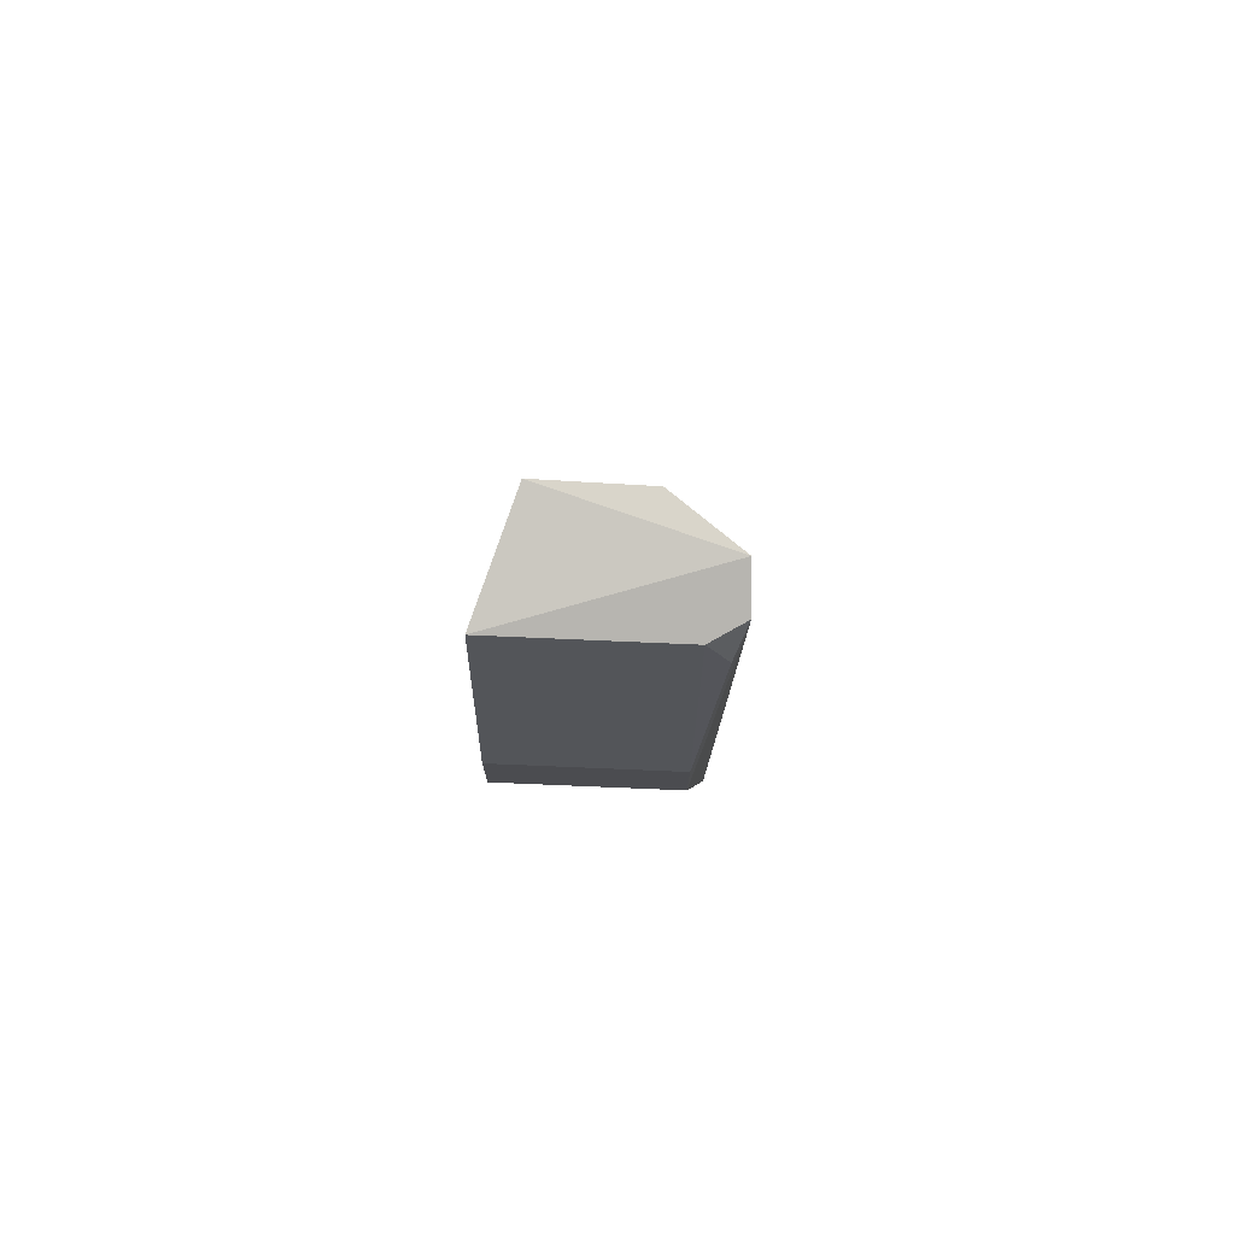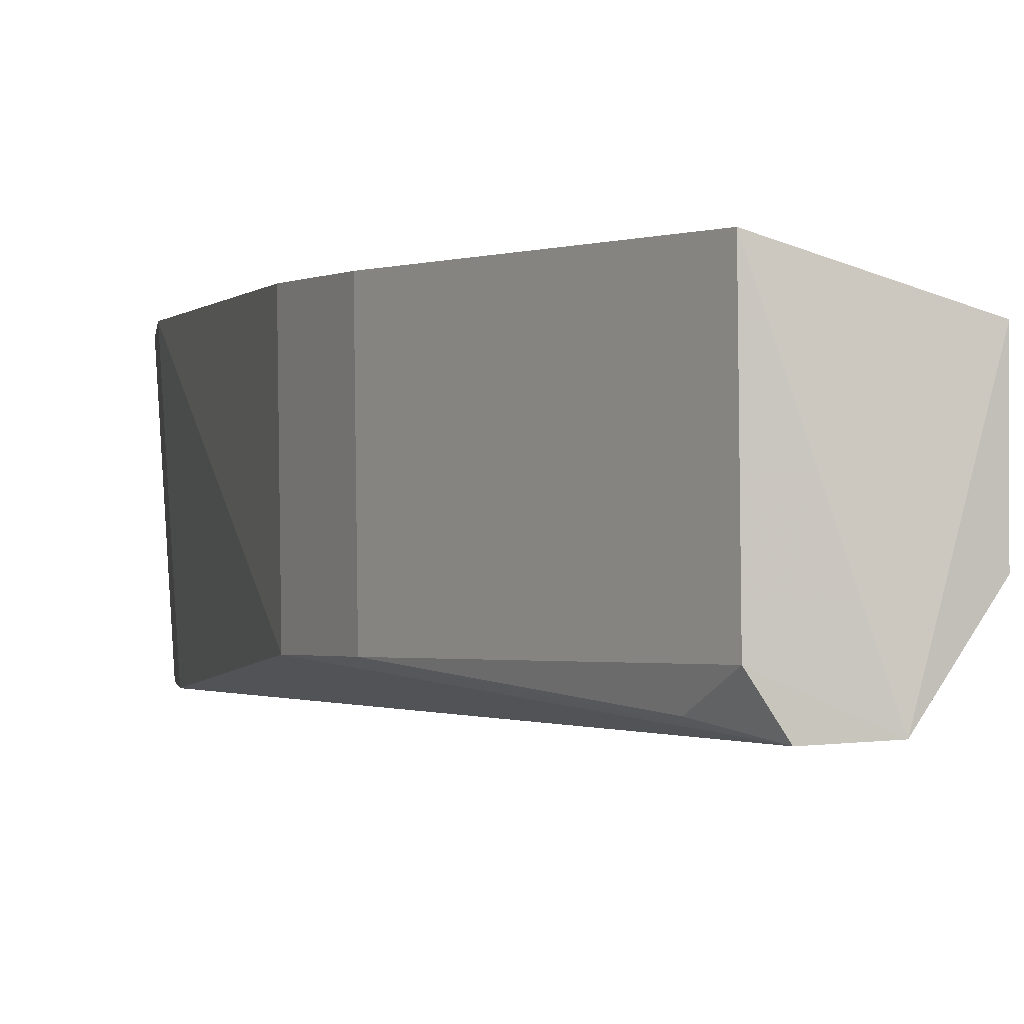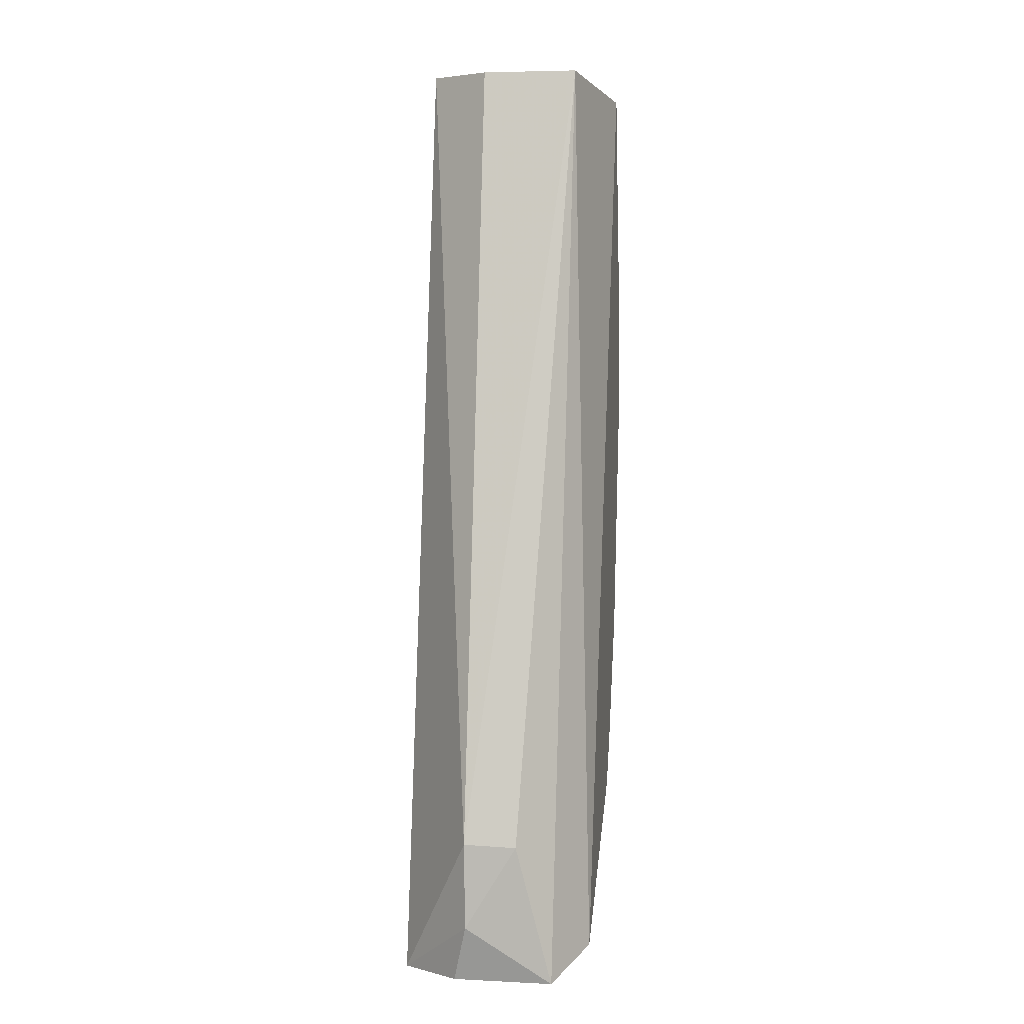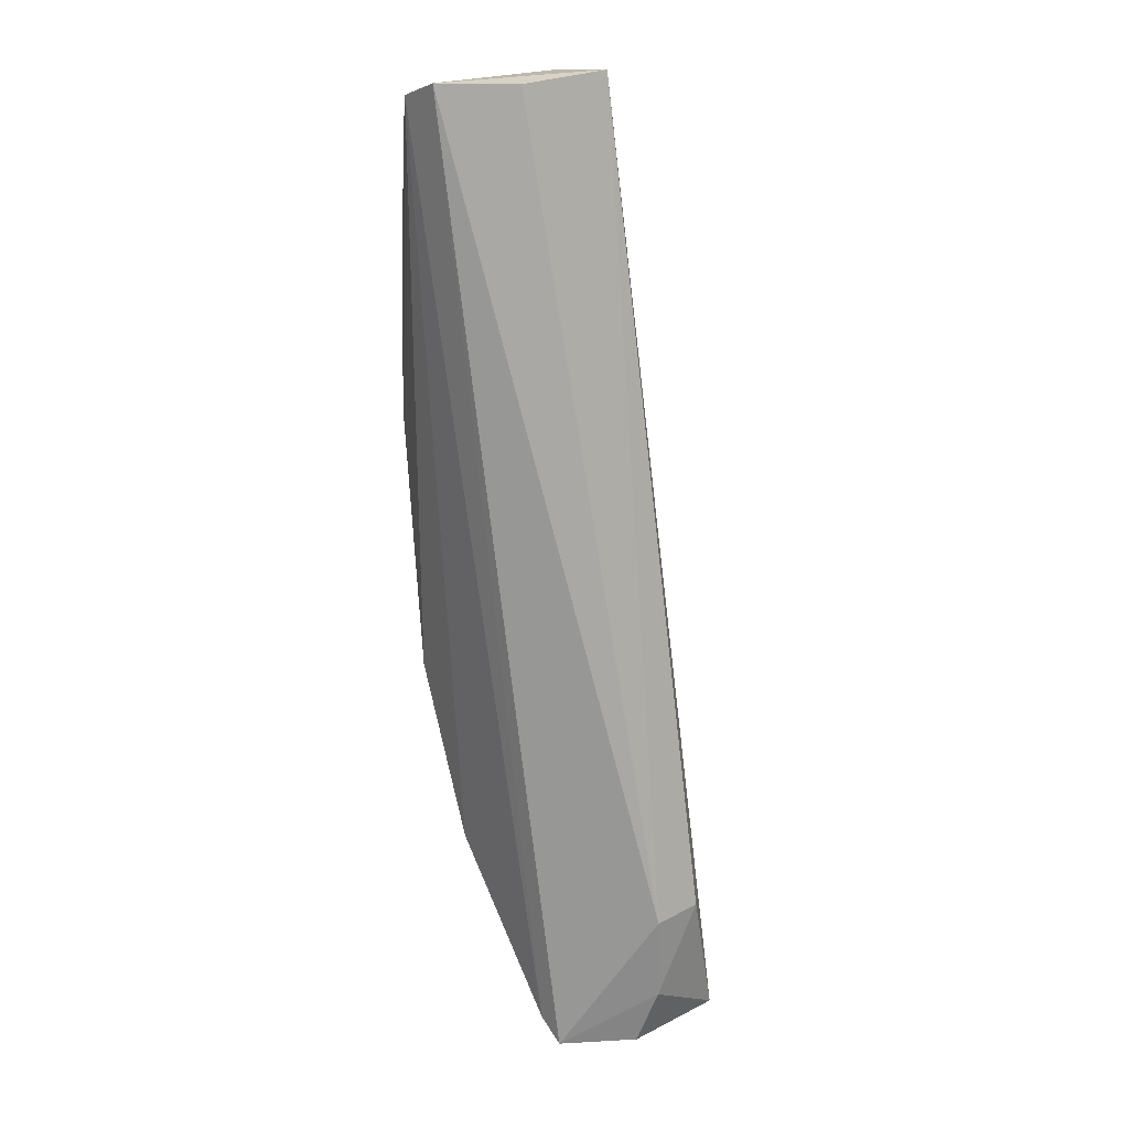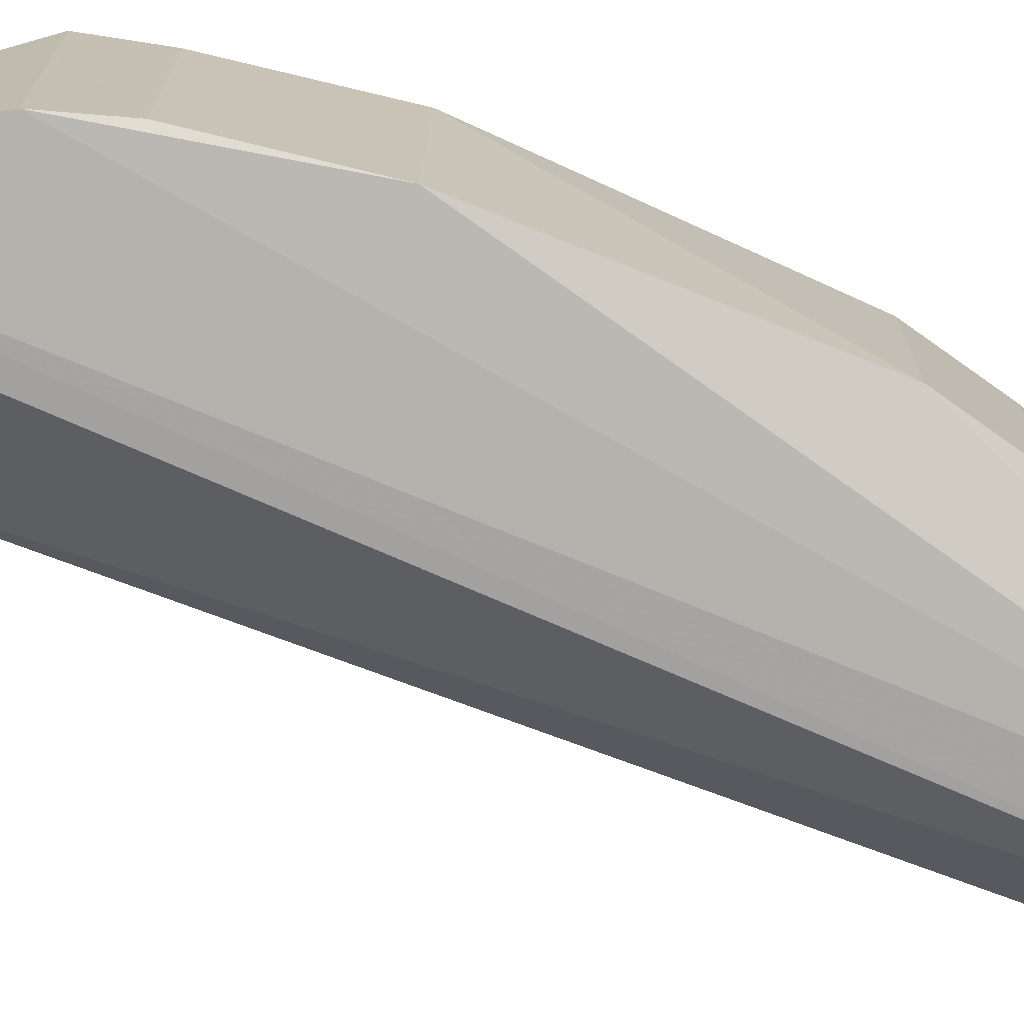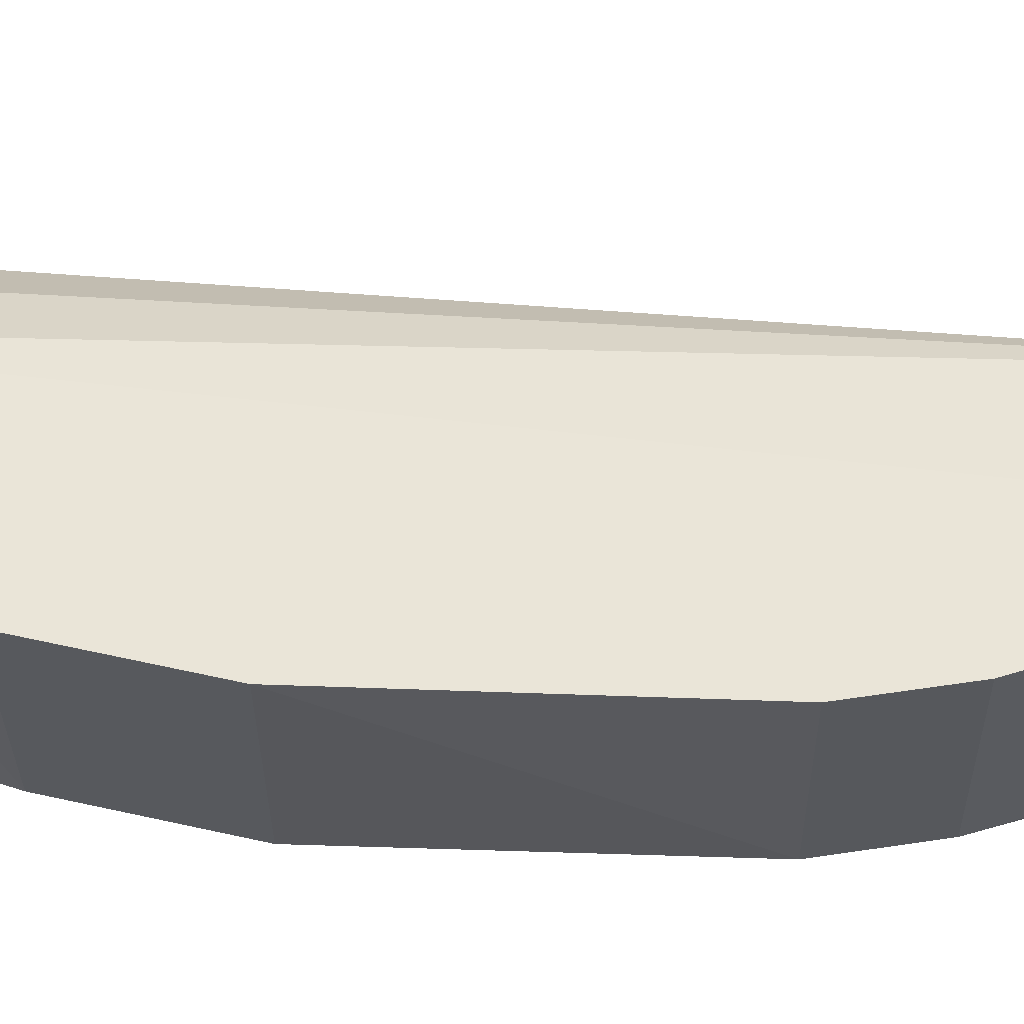
<metadata>
{"format":"obj","ext":"obj","renderer":"f3d","projection":"perspective","resolution":1024,"background":"white","views":[{"elev":76.4,"azim":93.2,"up":"+Y"},{"elev":-1.2,"azim":153.8,"up":"+Z"},{"elev":5.4,"azim":-80.8,"up":"+Y"},{"elev":25.7,"azim":-128.8,"up":"+Y"},{"elev":-76.9,"azim":56.2,"up":"+Z"},{"elev":59.1,"azim":82.7,"up":"+Z"}]}
</metadata>
<code>
v 0.2279 -0.05791 -0.3746
v 0.3259 0.05794 -0.4282
v 0.3297 0.0569 -0.3636
v 0.2901 0.2682 -0.3751
v 0.3065 0.2687 -0.4309
v 0.2487 -0.0498 -0.3636
v 0.2454 -0.06028 -0.4306
v 0.2229 -0.007525 -0.405
v 0.3428 0.1728 -0.4211
v 0.3276 0.2607 -0.3636
v 0.3205 0.2629 -0.4318
v 0.3055 -0.003627 -0.3636
v 0.2239 -0.008209 -0.3868
v 0.2902 0.2682 -0.4091
v 0.228 -0.05806 -0.4095
v 0.3435 0.1453 -0.4211
v 0.2545 -0.05384 -0.4313
v 0.3268 0.2605 -0.4211
v 0.3105 0.01626 -0.428
v 0.2227 -0.03758 -0.4046
v 0.3443 0.1453 -0.3636
v 0.3009 -0.001488 -0.4298
v 0.3275 0.2455 -0.4282
v 0.314 0.01462 -0.3636
v 0.3436 0.1729 -0.3636
f 6 4 1
f 7 6 1
f 8 5 7
f 10 4 6
f 10 5 4
f 13 1 4
f 13 4 8
f 14 8 4
f 14 4 5
f 14 5 8
f 15 7 1
f 16 3 2
f 16 11 9
f 16 2 11
f 17 7 5
f 17 5 11
f 17 12 6
f 17 6 7
f 18 10 9
f 18 11 5
f 18 5 10
f 19 2 3
f 20 13 8
f 20 1 13
f 20 15 1
f 20 8 7
f 20 7 15
f 21 3 16
f 21 12 3
f 22 17 11
f 22 11 2
f 22 2 19
f 22 19 12
f 22 12 17
f 23 18 9
f 23 9 11
f 23 11 18
f 24 19 3
f 24 3 12
f 24 12 19
f 25 9 10
f 25 10 6
f 25 6 12
f 25 12 21
f 25 21 16
f 25 16 9

</code>
